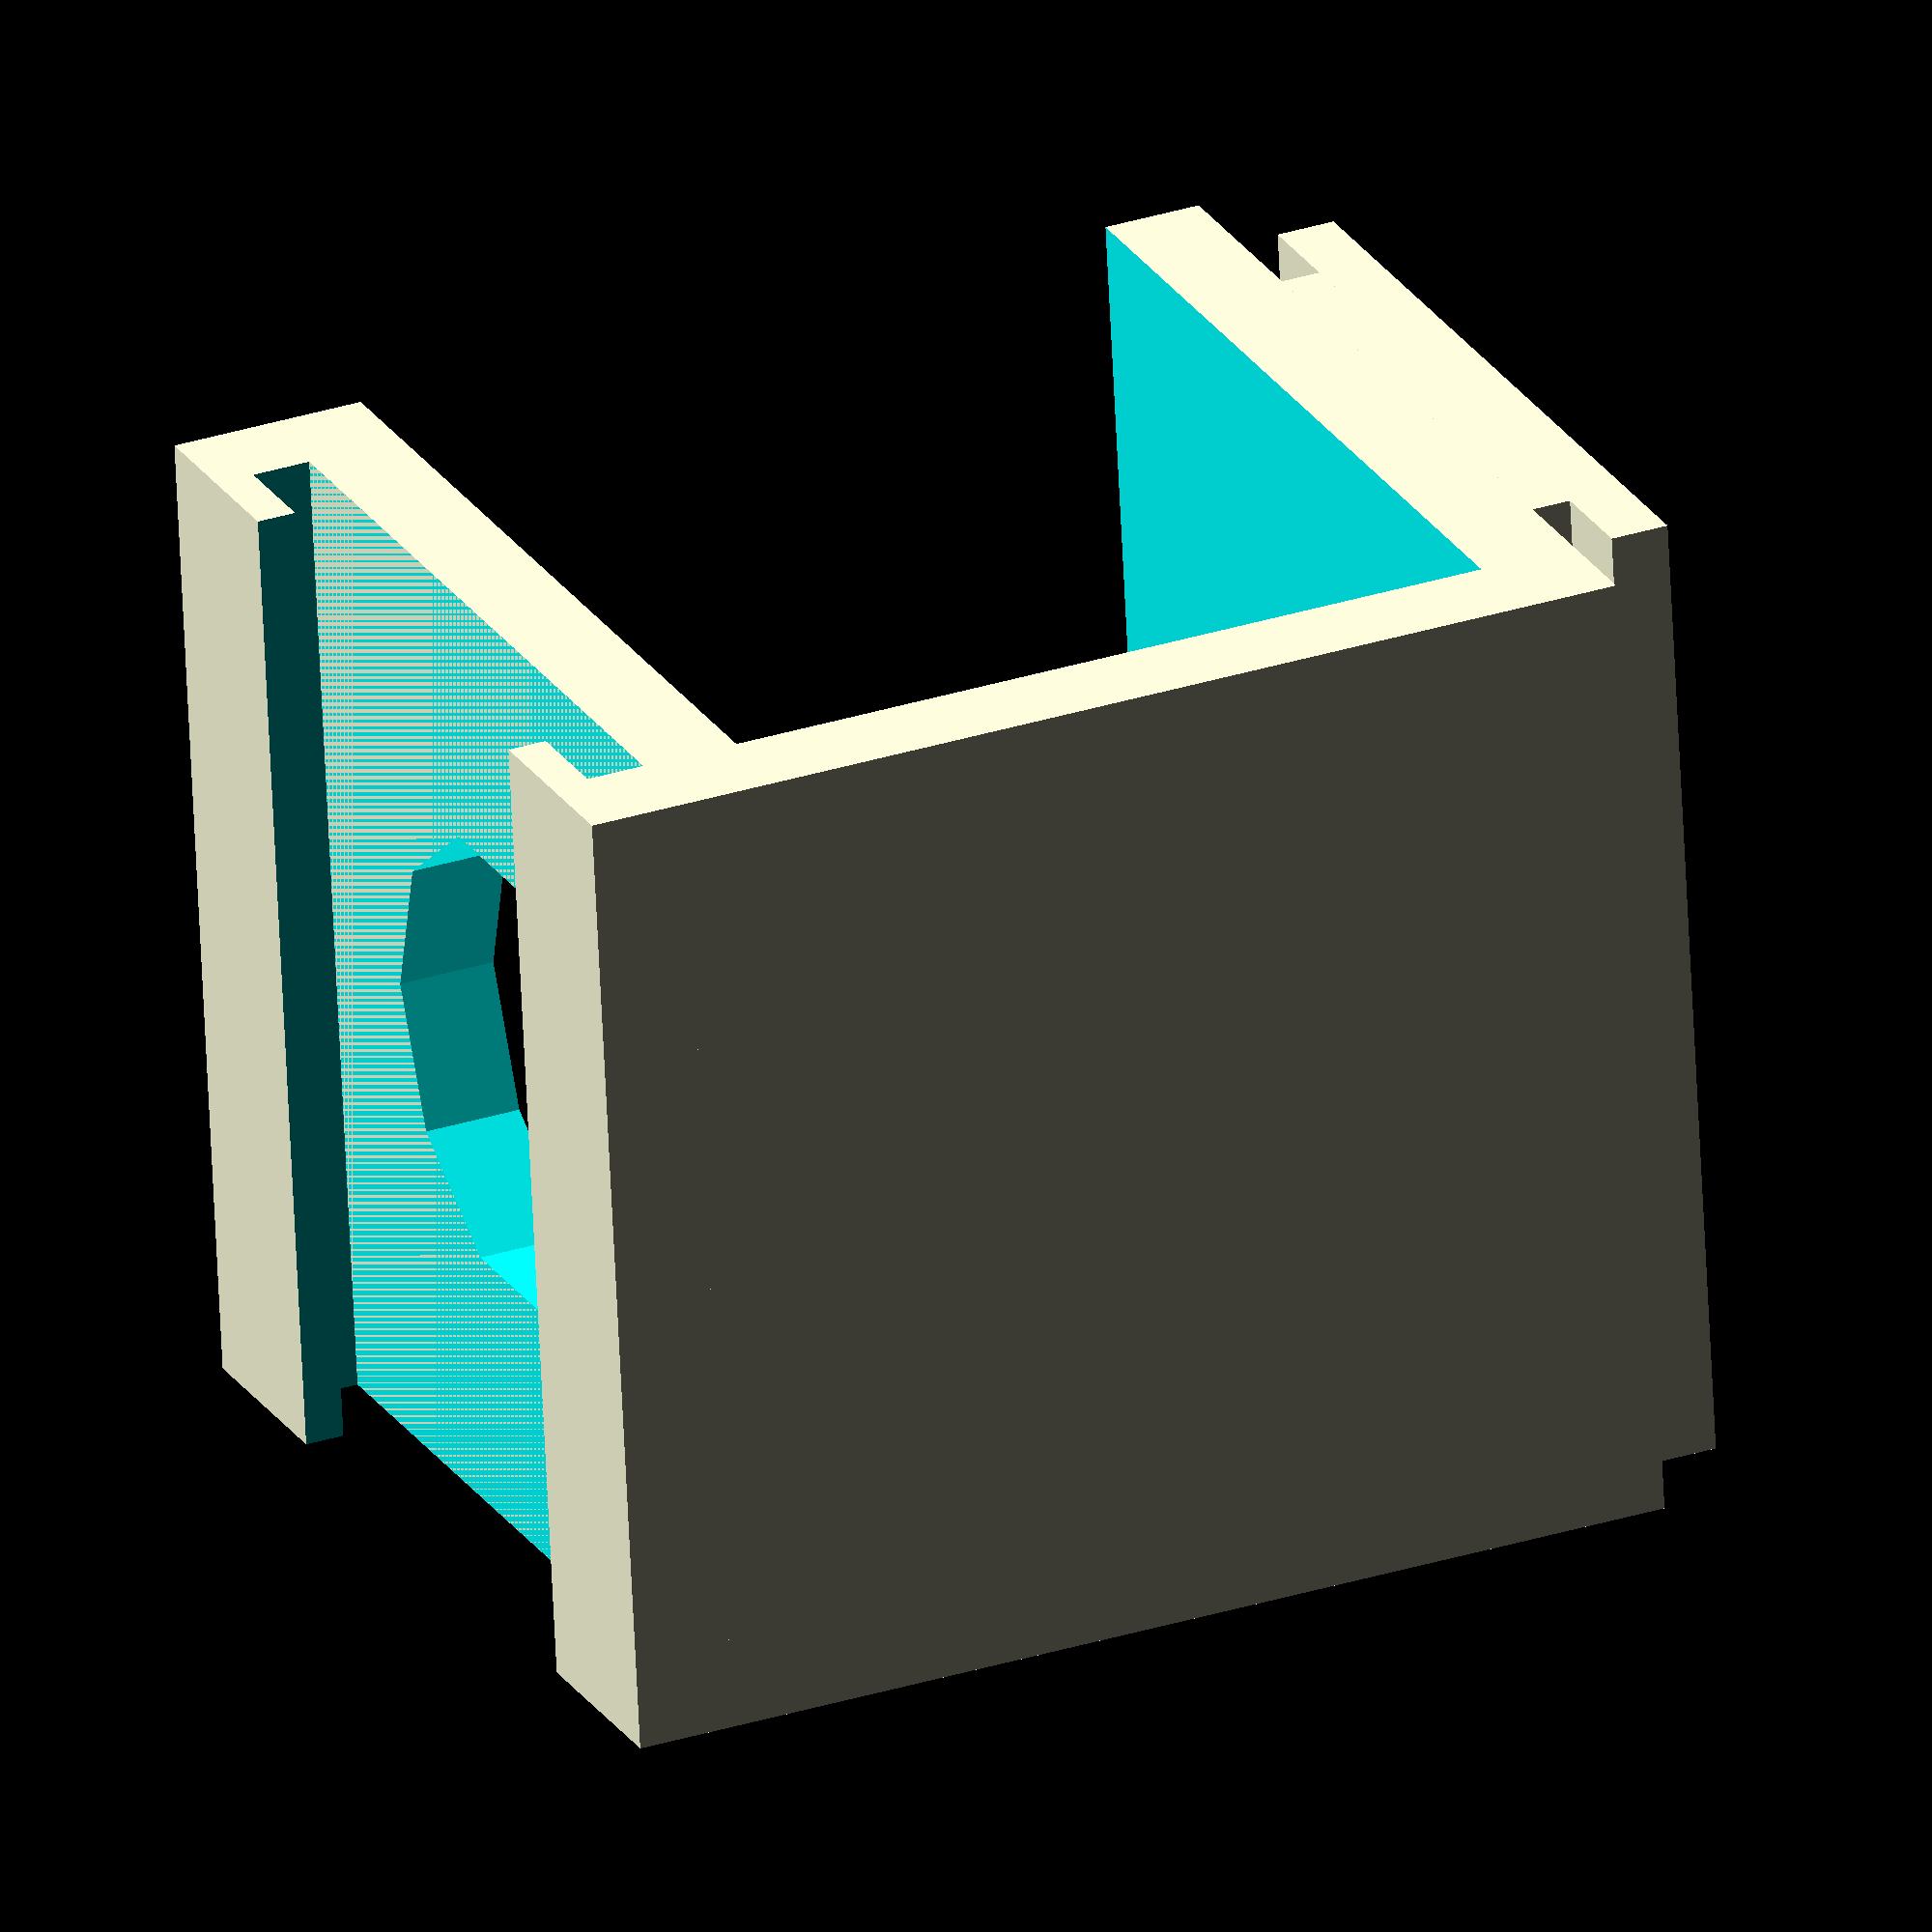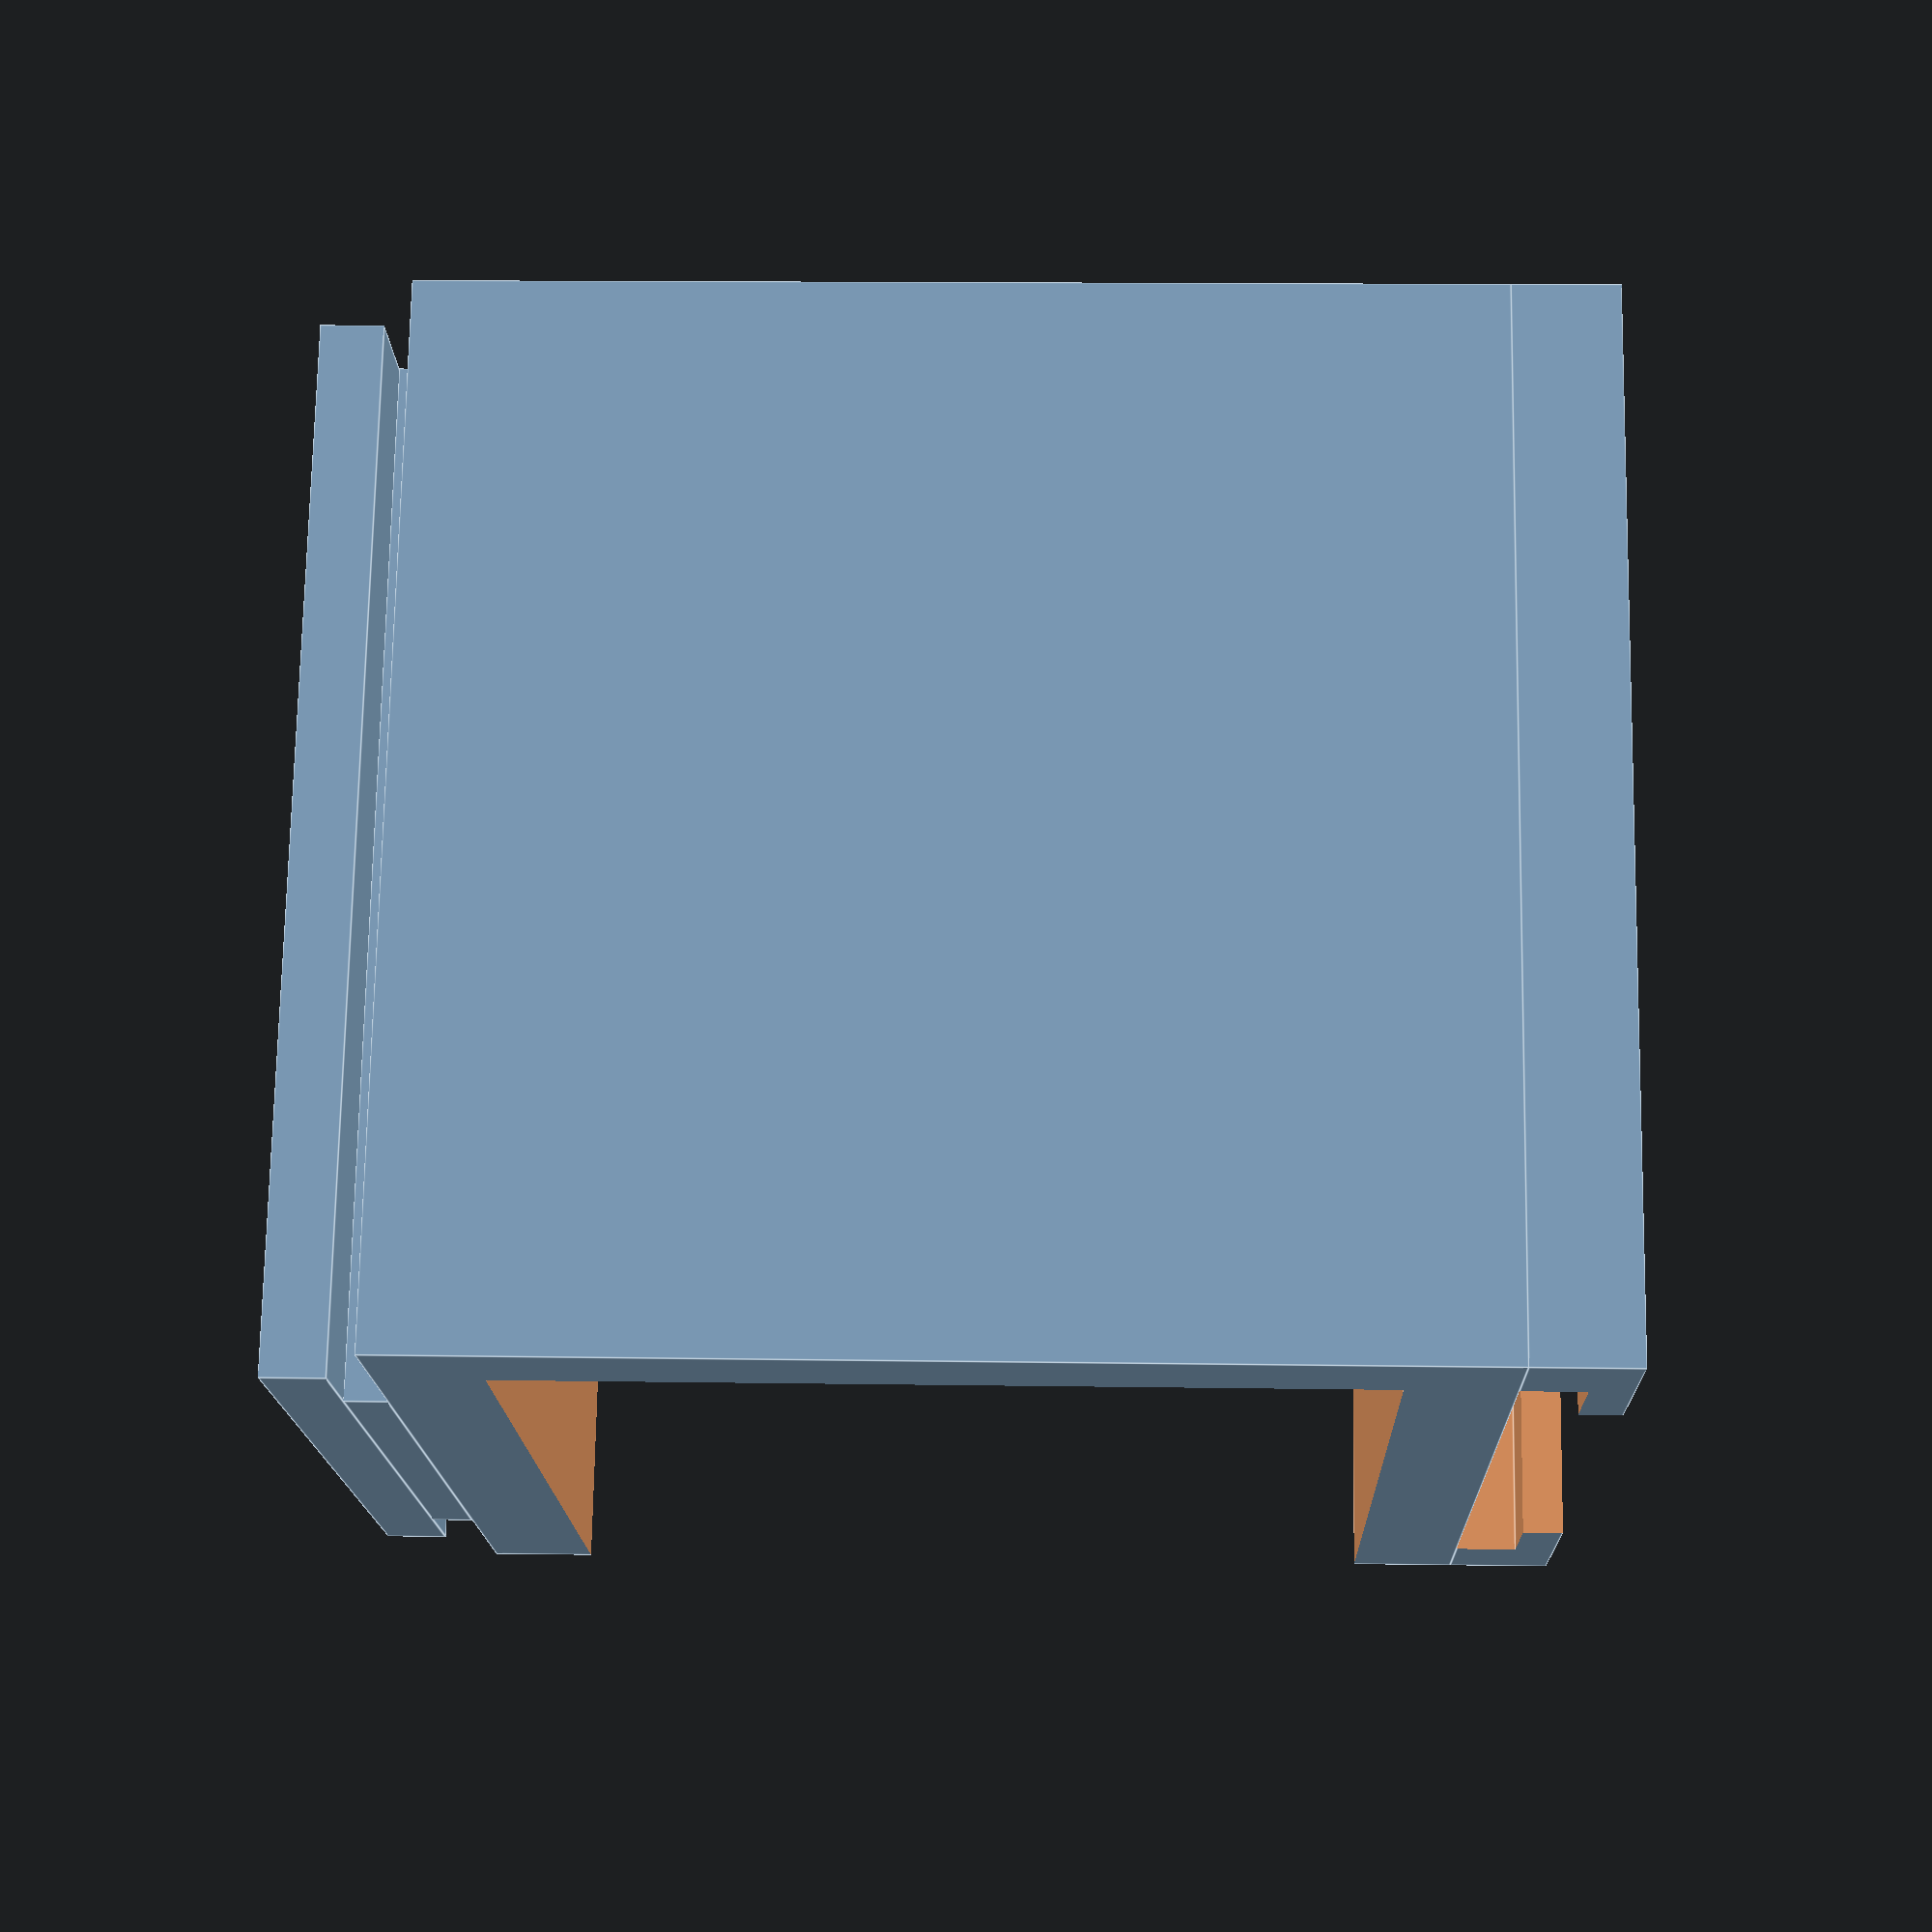
<openscad>
module guding(){
    difference(){
        cube([50,50,50]);
        translate([-0.5,-0.5,5])
        cube([45.5,51,40]);
    }
    difference(){
        translate([0,0,-5])
        cube([50,50,5]);
        translate([5,-0.5,-3])
        cube([40,51,3]);
        translate([10,-0.5,-5.6])
        cube([30,51,3]);
    }
    {
        translate([5,0,52])
        cube([40,50,3]);
        translate([10,0,50])
        cube([30,50,2]);
    }
}
translate([-25,-25,-25])
difference(){
    guding();
    translate([25,25,26])
    cylinder(h=60,r=12,center=true,$fn=10);
}
</openscad>
<views>
elev=148.7 azim=6.6 roll=294.3 proj=o view=wireframe
elev=166.1 azim=149.5 roll=88.1 proj=p view=edges
</views>
